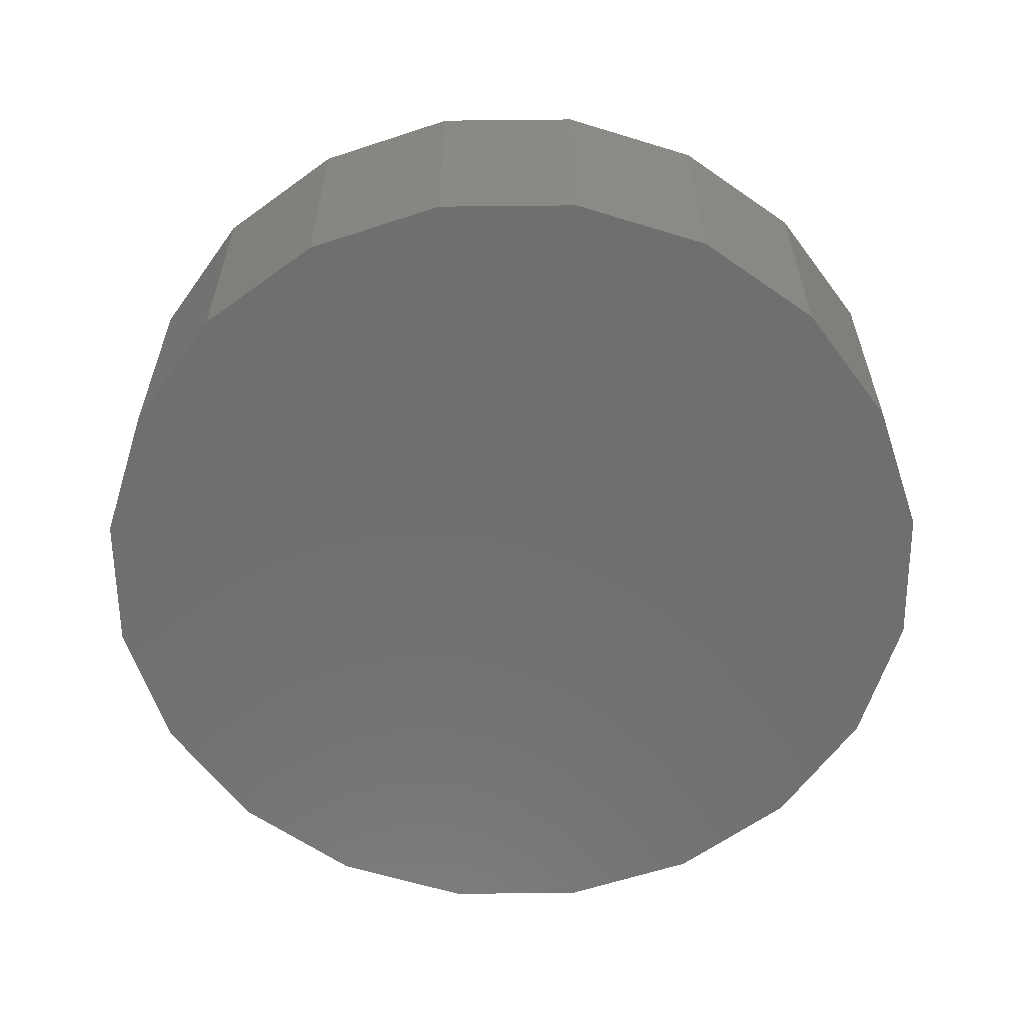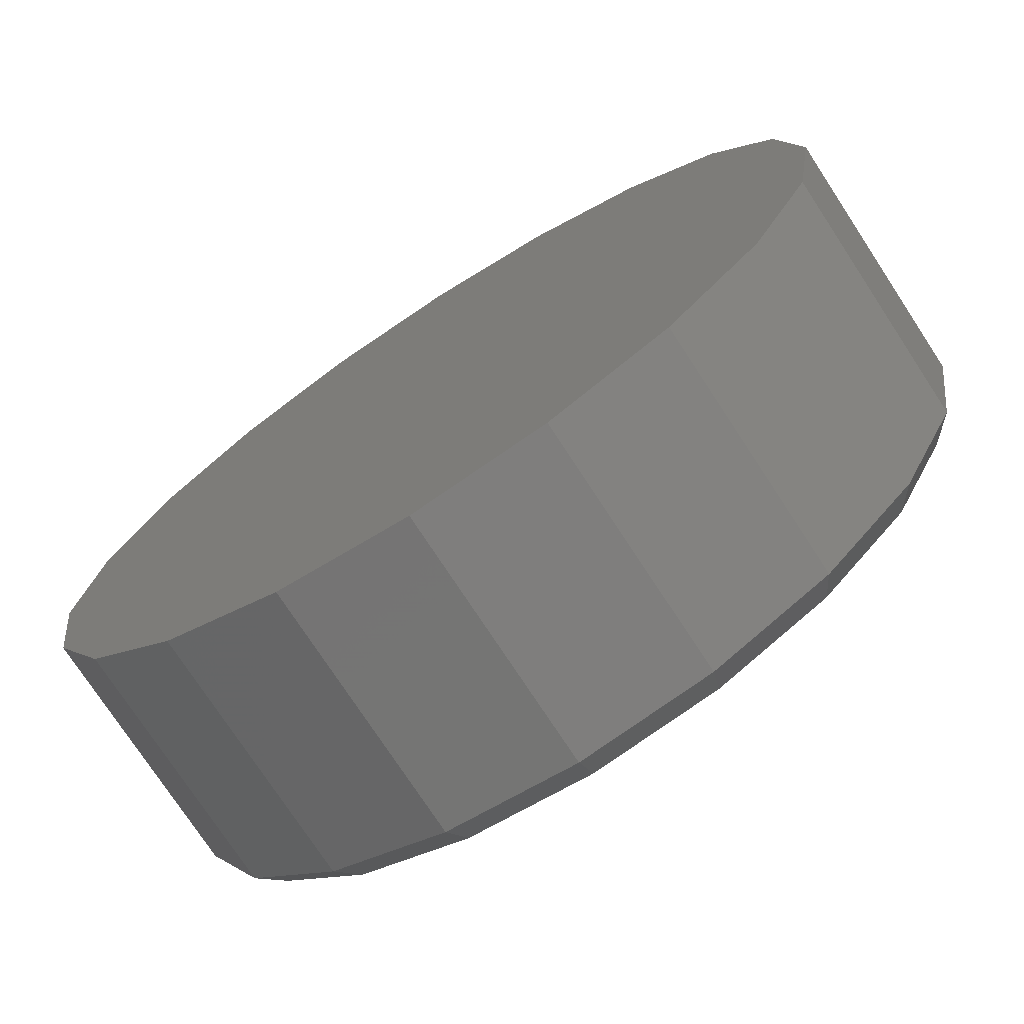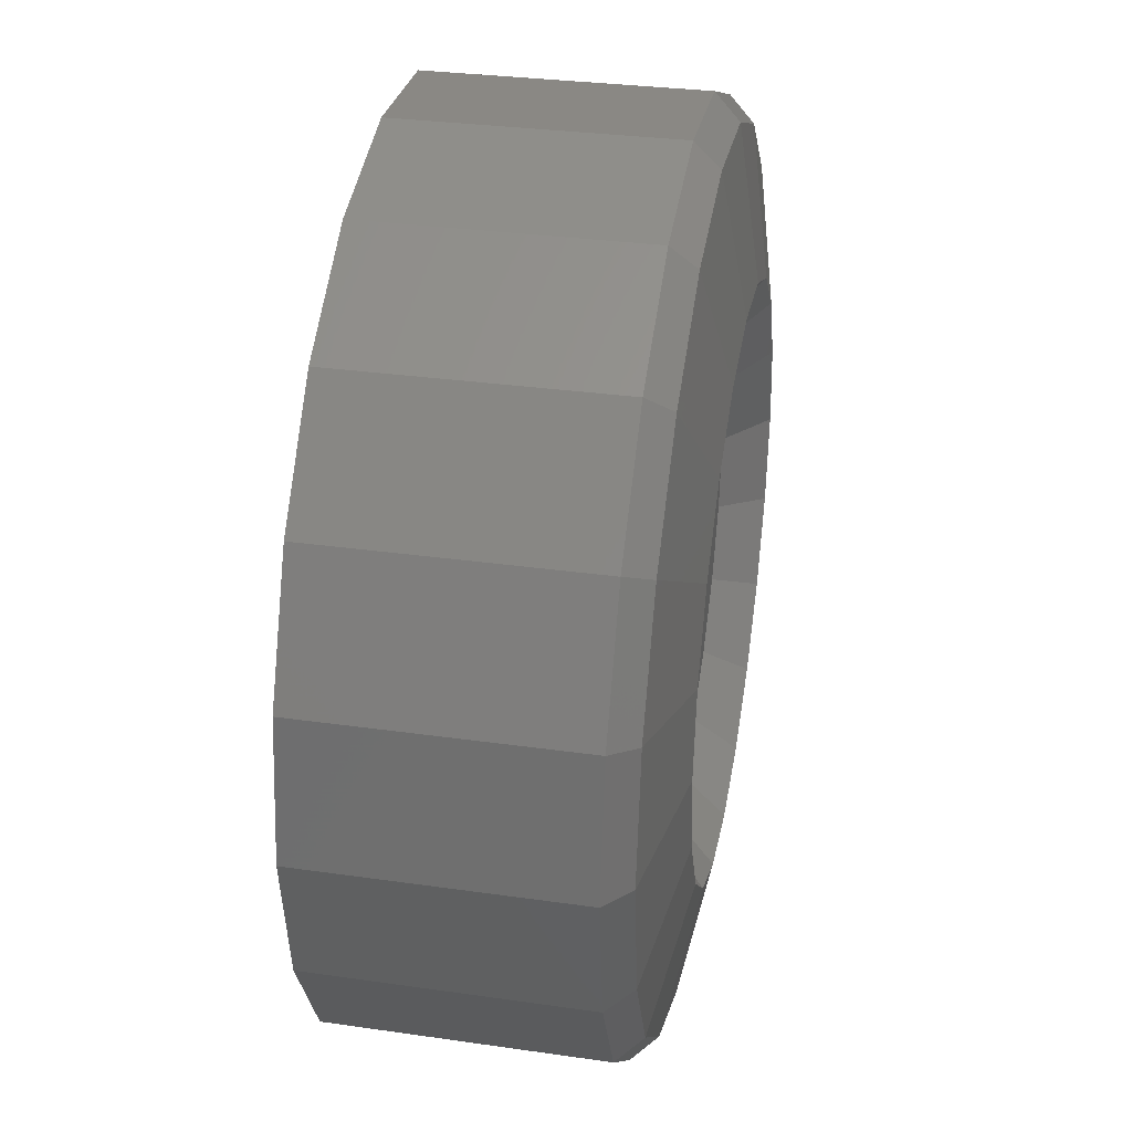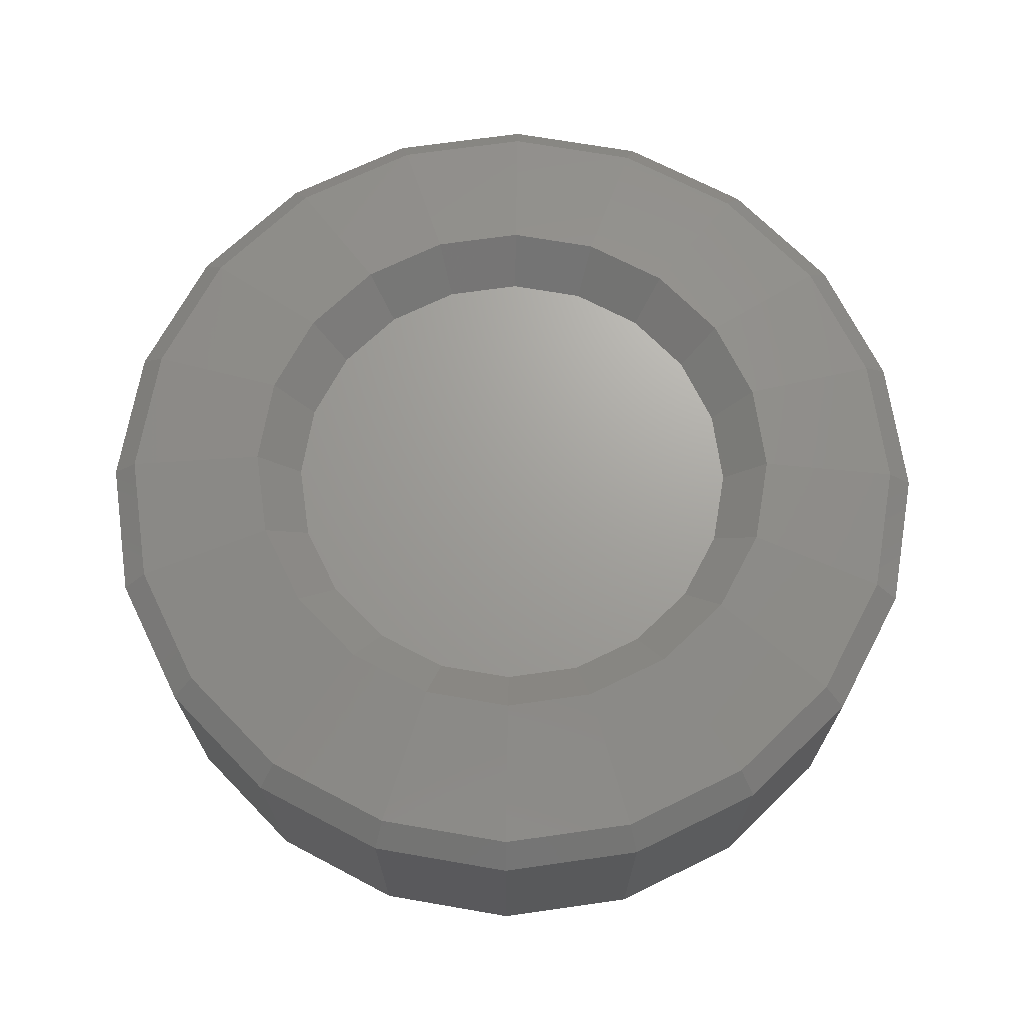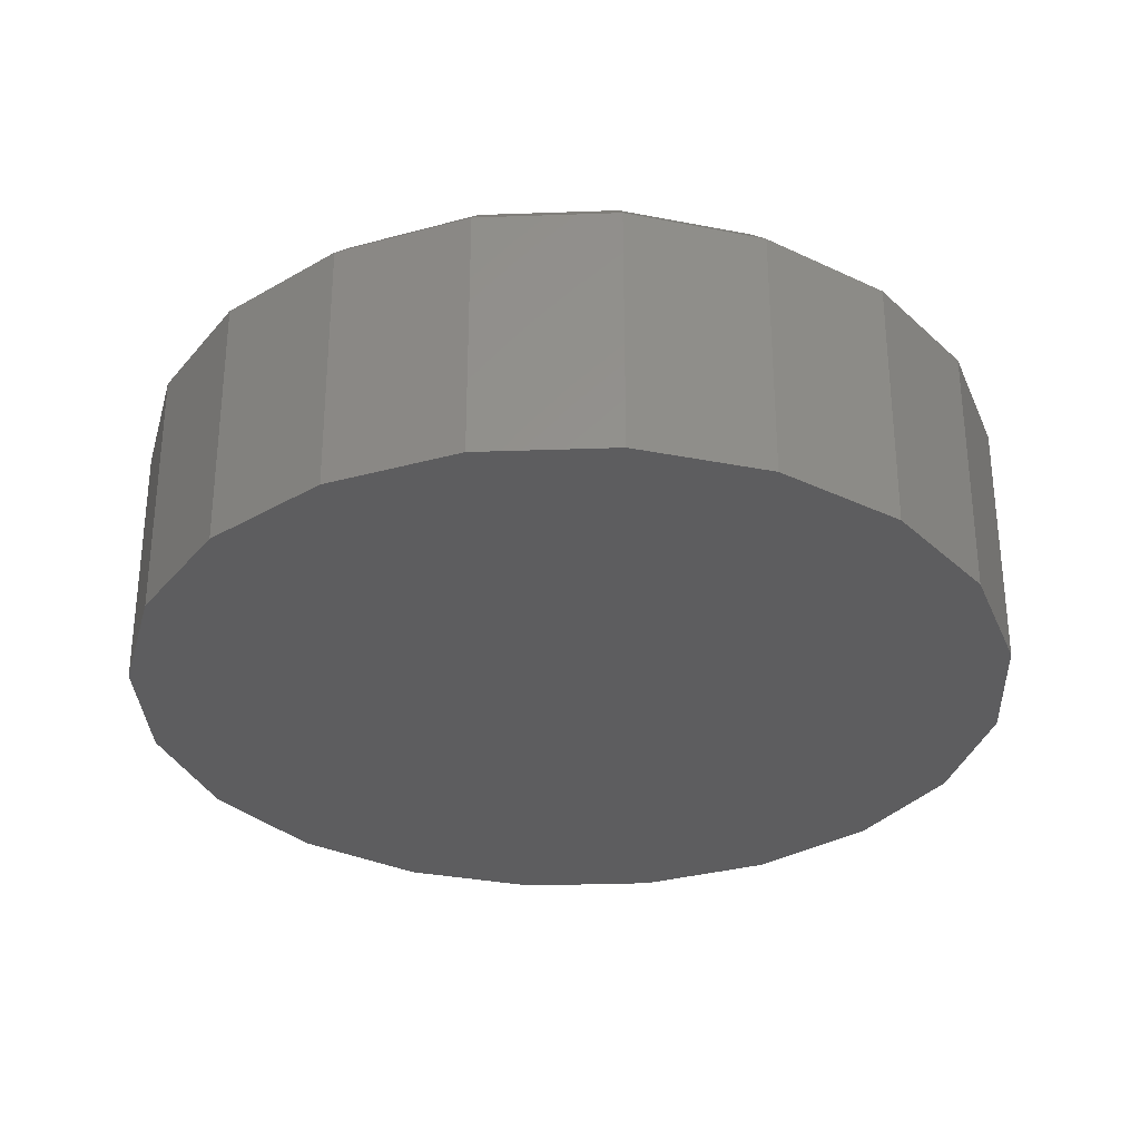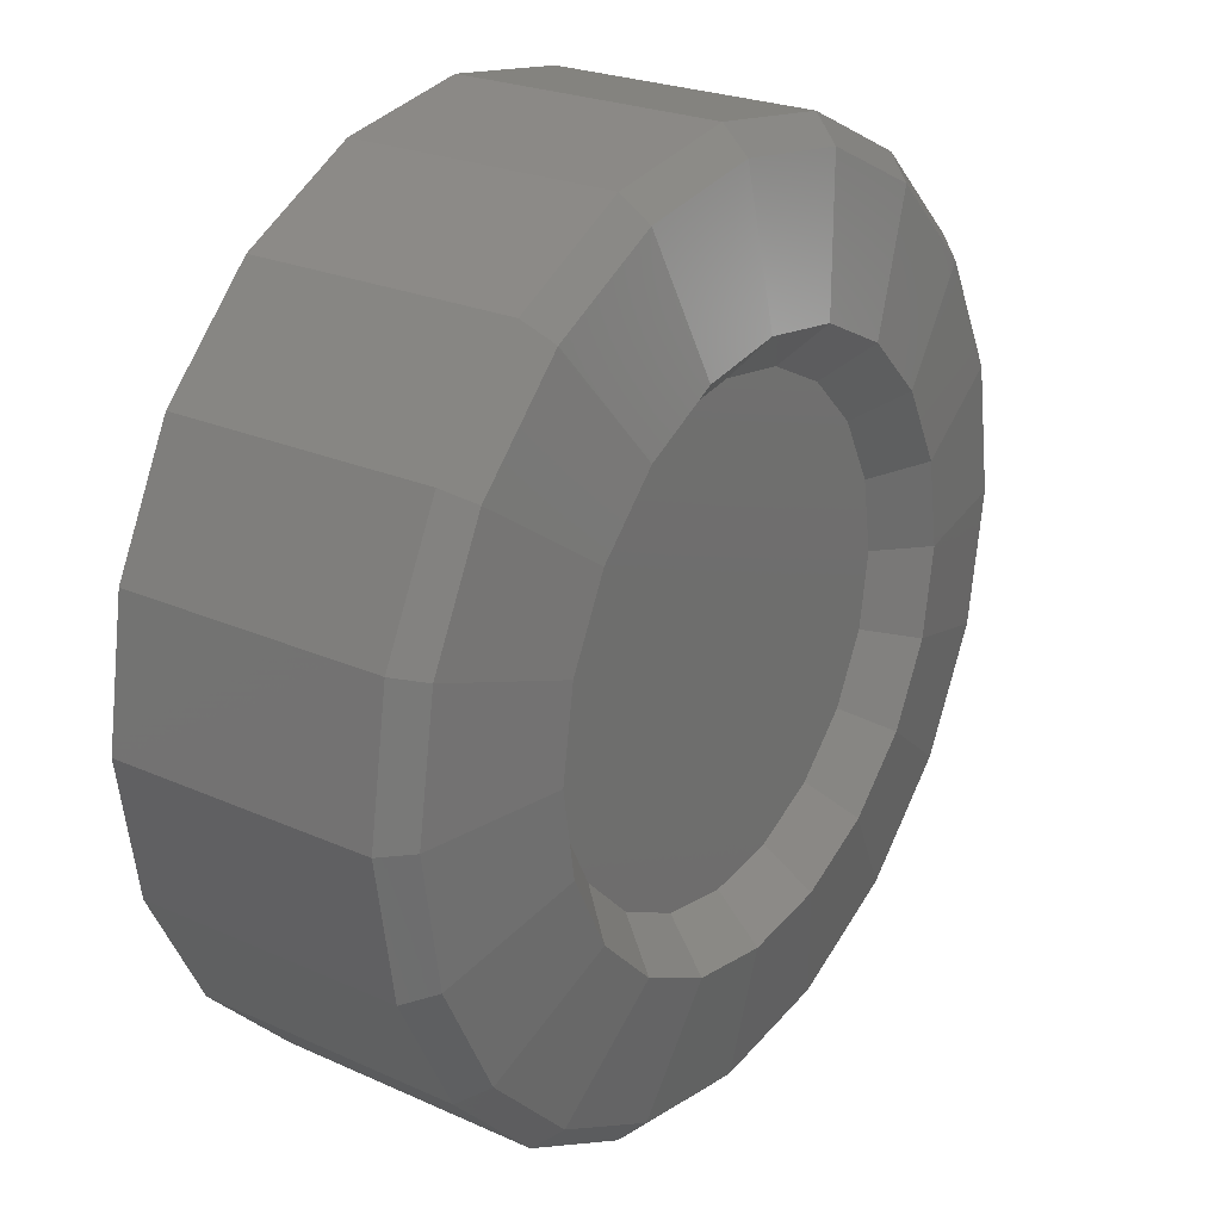
<metadata>
{"format":"stl","ext":"stl","renderer":"f3d","projection":"perspective","resolution":1024,"background":"white","views":[{"elev":-61.2,"azim":-44.4,"up":"+Y"},{"elev":-73.1,"azim":32.9,"up":"+Z"},{"elev":36.0,"azim":100.1,"up":"+Z"},{"elev":68.6,"azim":144.9,"up":"+Y"},{"elev":-32.6,"azim":119.8,"up":"+Y"},{"elev":25.0,"azim":125.6,"up":"+Z"}]}
</metadata>
<code>
# stl→obj: 172 verts, 324 faces
v 0.1498 0.2208 0.5792
v 0.5779 0.2208 0.5792
v 0.5779 0.2208 0.1483
v 0.5779 0.2108 0.1483
v 0.5779 0.2108 0.5792
v 0.1498 0.2108 0.5792
v 0.1498 0.2208 0.1483
v 0.1498 0.2108 0.1483
v 0.4682 0.2339 0.6872
v 0.3622 0.2339 0.704
v 0.3622 0.2139 0.7243
v 0.3622 0.21 0.7151
v 0.3623 0.225 0.6994
v 0.4669 0.225 0.6827
v 0.4745 0.2138 0.7065
v 0.4717 0.21 0.6977
v 0.5742 3e-05 0.6535
v 0.4738 4.7e-05 0.7048
v 0.3618 5.7e-05 0.3628
v 0.3618 0.01006 0.3628
v 0.4708 0.005685 0.6971
v 0.569 0.005668 0.6471
v 0.4965 0.255 0.5466
v 0.4329 0.255 0.5791
v 0.4335 0.2452 0.5808
v 0.4976 0.2452 0.548
v 0.5634 0.2338 0.6385
v 0.5608 0.225 0.6347
v 0.6389 0.2338 0.5628
v 0.5753 0.2138 0.6549
v 0.57 0.21 0.6474
v 0.6353 0.225 0.56
v 0.6554 0.2138 0.5747
v 0.6479 0.21 0.5692
v 0.7049 5.99e-06 0.4732
v 0.6538 1.599e-05 0.5737
v 0.6469 0.005655 0.5692
v 0.6969 0.005646 0.4711
v 0.5792 0.255 0.4325
v 0.5469 0.255 0.4961
v 0.5484 0.2452 0.4971
v 0.581 0.2452 0.433
v 0.6874 0.2338 0.4675
v 0.683 0.225 0.4659
v 0.704 0.2338 0.3619
v 0.7067 0.2138 0.4737
v 0.6979 0.21 0.4708
v 0.6994 0.2249 0.3617
v 0.7243 0.2138 0.3618
v 0.7151 0.21 0.3618
v 0.7047 0 0.2505
v 0.7224 0 0.3618
v 0.7142 0.00564 0.3623
v 0.697 0.00564 0.2535
v 0.5791 0.255 0.2915
v 0.5903 0.255 0.3619
v 0.5922 0.2452 0.3619
v 0.5808 0.2452 0.2908
v 0.6872 0.2338 0.2562
v 0.6828 0.2249 0.2575
v 0.6386 0.2338 0.161
v 0.7065 0.2138 0.25
v 0.6977 0.21 0.2527
v 0.6348 0.225 0.1636
v 0.655 0.2138 0.1491
v 0.6475 0.21 0.1544
v 0.5737 1.599e-05 0.07047
v 0.6534 5.99e-06 0.1501
v 0.647 0.005645 0.1553
v 0.5692 0.005655 0.0774
v 0.4961 0.255 0.1775
v 0.5466 0.255 0.2279
v 0.5481 0.2452 0.2268
v 0.4972 0.2452 0.176
v 0.5629 0.2338 0.08545
v 0.5601 0.225 0.08911
v 0.4676 0.2338 0.03696
v 0.5748 0.2138 0.06901
v 0.5693 0.21 0.07644
v 0.466 0.225 0.04131
v 0.4738 0.2138 0.01765
v 0.4709 0.21 0.02641
v 0.3618 4.7e-05 0.001793
v 0.4732 3e-05 0.01936
v 0.4711 0.005668 0.02734
v 0.3623 0.005684 0.01004
v 0.362 0.255 0.134
v 0.4325 0.255 0.1451
v 0.433 0.2452 0.1434
v 0.362 0.2452 0.1322
v 0.362 0.2339 0.0203
v 0.3618 0.225 0.02492
v 0.2564 0.2339 0.03709
v 0.3619 0.2138 0
v 0.3619 0.21 0.009236
v 0.2576 0.225 0.04153
v 0.2501 0.2139 0.01778
v 0.2528 0.21 0.02659
v 0.1501 8.199e-05 0.07072
v 0.2505 6.6e-05 0.0195
v 0.2535 0.005702 0.0272
v 0.1553 0.005717 0.07714
v 0.228 0.255 0.1776
v 0.2916 0.255 0.1452
v 0.2909 0.2452 0.1435
v 0.2268 0.2452 0.1762
v 0.1611 0.2339 0.08568
v 0.1637 0.225 0.0895
v 0.08552 0.2339 0.1613
v 0.1491 0.2139 0.06926
v 0.1545 0.2101 0.07678
v 0.08917 0.225 0.1642
v 0.06908 0.2139 0.1494
v 0.0765 0.2101 0.1549
v 0.01929 0.000108 0.2509
v 0.07043 9.699e-05 0.1505
v 0.07736 0.005731 0.155
v 0.02727 0.005742 0.2531
v 0.1452 0.255 0.2917
v 0.1775 0.255 0.2281
v 0.176 0.2452 0.2271
v 0.1434 0.2452 0.2912
v 0.03701 0.2339 0.2566
v 0.04136 0.2251 0.2582
v 0.02031 0.2339 0.3623
v 0.01769 0.2139 0.2504
v 0.02644 0.2101 0.2533
v 0.02493 0.2251 0.3624
v 0 0.2139 0.3623
v 0.009234 0.2101 0.3623
v 0.01936 0.000113 0.4736
v 0.001693 0.000113 0.3623
v 0.009943 0.005747 0.3618
v 0.02707 0.005747 0.4706
v 0.1452 0.255 0.4327
v 0.134 0.255 0.3622
v 0.1322 0.2452 0.3623
v 0.1435 0.2452 0.4333
v 0.03707 0.2339 0.4679
v 0.0415 0.2251 0.4666
v 0.08564 0.2339 0.5631
v 0.01775 0.2139 0.4742
v 0.02656 0.2101 0.4714
v 0.08946 0.2251 0.5605
v 0.0692 0.2139 0.5751
v 0.07672 0.2101 0.5697
v 0.1503 9.699e-05 0.6537
v 0.07055 0.000107 0.574
v 0.07697 0.005741 0.5688
v 0.1548 0.005732 0.6468
v 0.2281 0.255 0.5467
v 0.1776 0.255 0.4963
v 0.1762 0.2452 0.4974
v 0.2271 0.2452 0.5483
v 0.1613 0.2339 0.6387
v 0.1641 0.225 0.6351
v 0.2566 0.2339 0.6873
v 0.1493 0.2139 0.6552
v 0.1548 0.2101 0.6478
v 0.2581 0.225 0.6829
v 0.2503 0.2139 0.7066
v 0.2532 0.2101 0.6978
v 0.3621 6.5e-05 0.7225
v 0.2507 8.3e-05 0.7049
v 0.2529 0.005719 0.6969
v 0.3616 0.005702 0.7143
v 0.3622 0.255 0.5903
v 0.2917 0.255 0.5791
v 0.2912 0.2452 0.5809
v 0.3622 0.2452 0.5921
v 0.3622 0.0381 0.3621
v 0.3622 0.0281 0.3621
f 1 2 3
f 4 5 6
f 1 3 7
f 8 4 6
f 9 10 11
f 12 13 14
f 9 11 15
f 16 12 14
f 17 18 19
f 20 21 22
f 23 24 9
f 14 25 26
f 23 9 27
f 28 14 26
f 29 27 30
f 31 28 32
f 29 30 33
f 34 31 32
f 35 36 19
f 20 37 38
f 39 40 29
f 32 41 42
f 39 29 43
f 44 32 42
f 45 43 46
f 47 44 48
f 45 46 49
f 50 47 48
f 51 52 19
f 20 53 54
f 55 56 45
f 48 57 58
f 55 45 59
f 60 48 58
f 61 59 62
f 63 60 64
f 61 62 65
f 66 63 64
f 67 68 19
f 20 69 70
f 71 72 61
f 64 73 74
f 71 61 75
f 76 64 74
f 77 75 78
f 79 76 80
f 77 78 81
f 82 79 80
f 83 84 19
f 20 85 86
f 87 88 77
f 80 89 90
f 87 77 91
f 92 80 90
f 93 91 94
f 95 92 96
f 93 94 97
f 98 95 96
f 99 100 19
f 20 101 102
f 103 104 93
f 96 105 106
f 103 93 107
f 108 96 106
f 109 107 110
f 111 108 112
f 109 110 113
f 114 111 112
f 115 116 19
f 20 117 118
f 119 120 109
f 112 121 122
f 119 109 123
f 124 112 122
f 125 123 126
f 127 124 128
f 125 126 129
f 130 127 128
f 131 132 19
f 20 133 134
f 135 136 125
f 128 137 138
f 135 125 139
f 140 128 138
f 141 139 142
f 143 140 144
f 141 142 145
f 146 143 144
f 147 148 19
f 20 149 150
f 151 152 141
f 144 153 154
f 151 141 155
f 156 144 154
f 157 155 158
f 159 156 160
f 157 158 161
f 162 159 160
f 163 164 19
f 20 165 166
f 167 168 157
f 160 169 170
f 167 157 10
f 13 160 170
f 10 157 161
f 162 160 13
f 10 161 11
f 12 162 13
f 168 151 155
f 156 154 169
f 168 155 157
f 160 156 169
f 164 147 19
f 20 150 165
f 155 141 145
f 146 144 156
f 155 145 158
f 159 146 156
f 152 135 139
f 140 138 153
f 152 139 141
f 144 140 153
f 148 131 19
f 20 134 149
f 139 125 129
f 130 128 140
f 139 129 142
f 143 130 140
f 136 119 123
f 124 122 137
f 136 123 125
f 128 124 137
f 132 115 19
f 20 118 133
f 123 109 113
f 114 112 124
f 123 113 126
f 127 114 124
f 120 103 107
f 108 106 121
f 120 107 109
f 112 108 121
f 116 99 19
f 20 102 117
f 107 93 97
f 98 96 108
f 107 97 110
f 111 98 108
f 104 87 91
f 92 90 105
f 104 91 93
f 96 92 105
f 100 83 19
f 20 86 101
f 91 77 81
f 82 80 92
f 91 81 94
f 95 82 92
f 88 71 75
f 76 74 89
f 88 75 77
f 80 76 89
f 84 67 19
f 20 70 85
f 75 61 65
f 66 64 76
f 75 65 78
f 79 66 76
f 72 55 59
f 60 58 73
f 72 59 61
f 64 60 73
f 68 51 19
f 20 54 69
f 59 45 49
f 50 48 60
f 59 49 62
f 63 50 60
f 56 39 43
f 44 42 57
f 56 43 45
f 48 44 57
f 52 35 19
f 20 38 53
f 43 29 33
f 34 32 44
f 43 33 46
f 47 34 44
f 40 23 27
f 28 26 41
f 40 27 29
f 32 28 41
f 36 17 19
f 20 22 37
f 27 9 15
f 16 14 28
f 27 15 30
f 31 16 28
f 24 167 10
f 13 170 25
f 24 10 9
f 14 13 25
f 18 163 19
f 20 166 21
f 15 11 163
f 166 12 16
f 15 163 18
f 21 166 16
f 171 24 23
f 26 25 172
f 33 30 17
f 22 31 34
f 33 17 36
f 37 22 34
f 171 40 39
f 42 41 172
f 49 46 35
f 38 47 50
f 49 35 52
f 53 38 50
f 171 56 55
f 58 57 172
f 65 62 51
f 54 63 66
f 65 51 68
f 69 54 66
f 171 72 71
f 74 73 172
f 81 78 67
f 70 79 82
f 81 67 84
f 85 70 82
f 171 88 87
f 90 89 172
f 97 94 83
f 86 95 98
f 97 83 100
f 101 86 98
f 171 104 103
f 106 105 172
f 113 110 99
f 102 111 114
f 113 99 116
f 117 102 114
f 171 120 119
f 122 121 172
f 129 126 115
f 118 127 130
f 129 115 132
f 133 118 130
f 171 136 135
f 138 137 172
f 145 142 131
f 134 143 146
f 145 131 148
f 149 134 146
f 171 152 151
f 154 153 172
f 161 158 147
f 150 159 162
f 161 147 164
f 165 150 162
f 171 168 167
f 170 169 172
f 11 161 164
f 165 162 12
f 11 164 163
f 166 165 12
f 171 151 168
f 169 154 172
f 158 145 148
f 149 146 159
f 158 148 147
f 150 149 159
f 171 135 152
f 153 138 172
f 142 129 132
f 133 130 143
f 142 132 131
f 134 133 143
f 171 119 136
f 137 122 172
f 126 113 116
f 117 114 127
f 126 116 115
f 118 117 127
f 171 103 120
f 121 106 172
f 110 97 100
f 101 98 111
f 110 100 99
f 102 101 111
f 171 87 104
f 105 90 172
f 94 81 84
f 85 82 95
f 94 84 83
f 86 85 95
f 171 71 88
f 89 74 172
f 78 65 68
f 69 66 79
f 78 68 67
f 70 69 79
f 171 55 72
f 73 58 172
f 62 49 52
f 53 50 63
f 62 52 51
f 54 53 63
f 171 39 56
f 57 42 172
f 46 33 36
f 37 34 47
f 46 36 35
f 38 37 47
f 171 23 40
f 41 26 172
f 30 15 18
f 21 16 31
f 30 18 17
f 22 21 31
f 171 167 24
f 25 170 172

</code>
